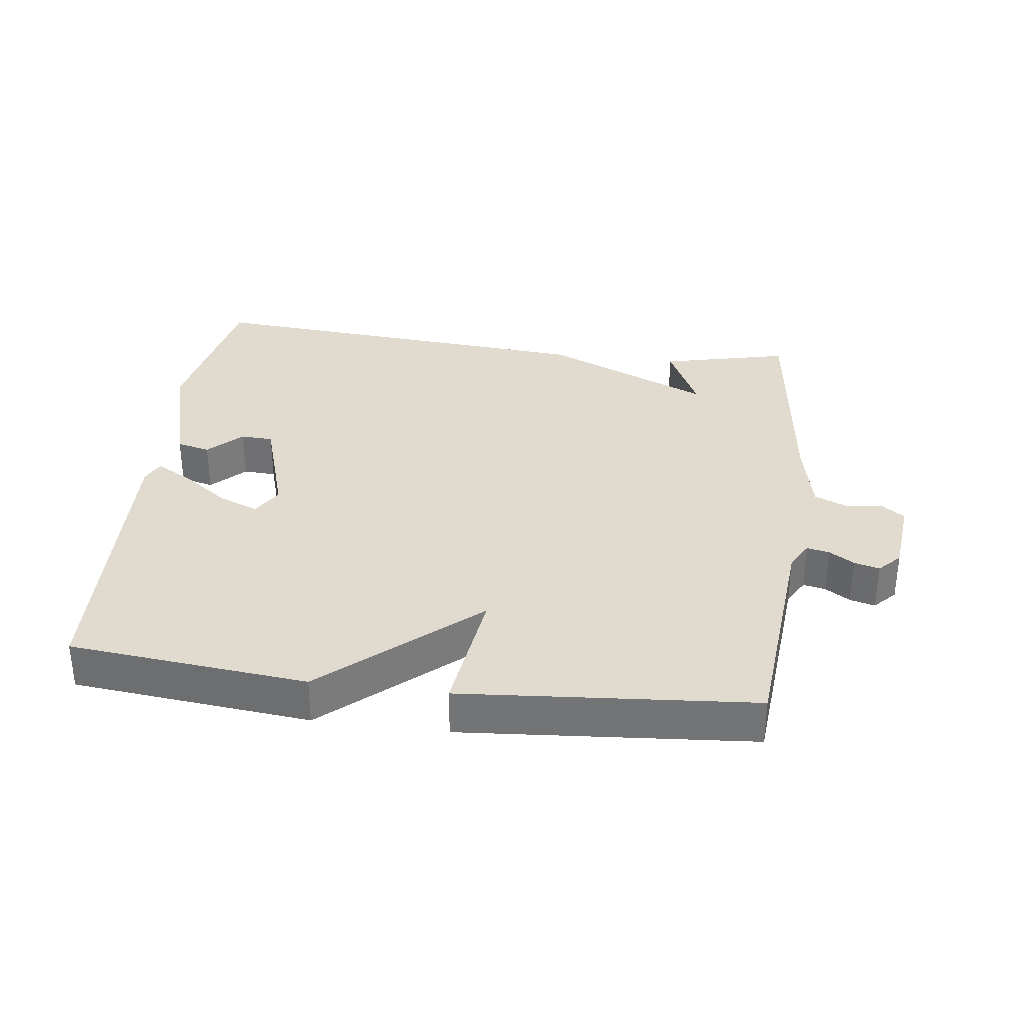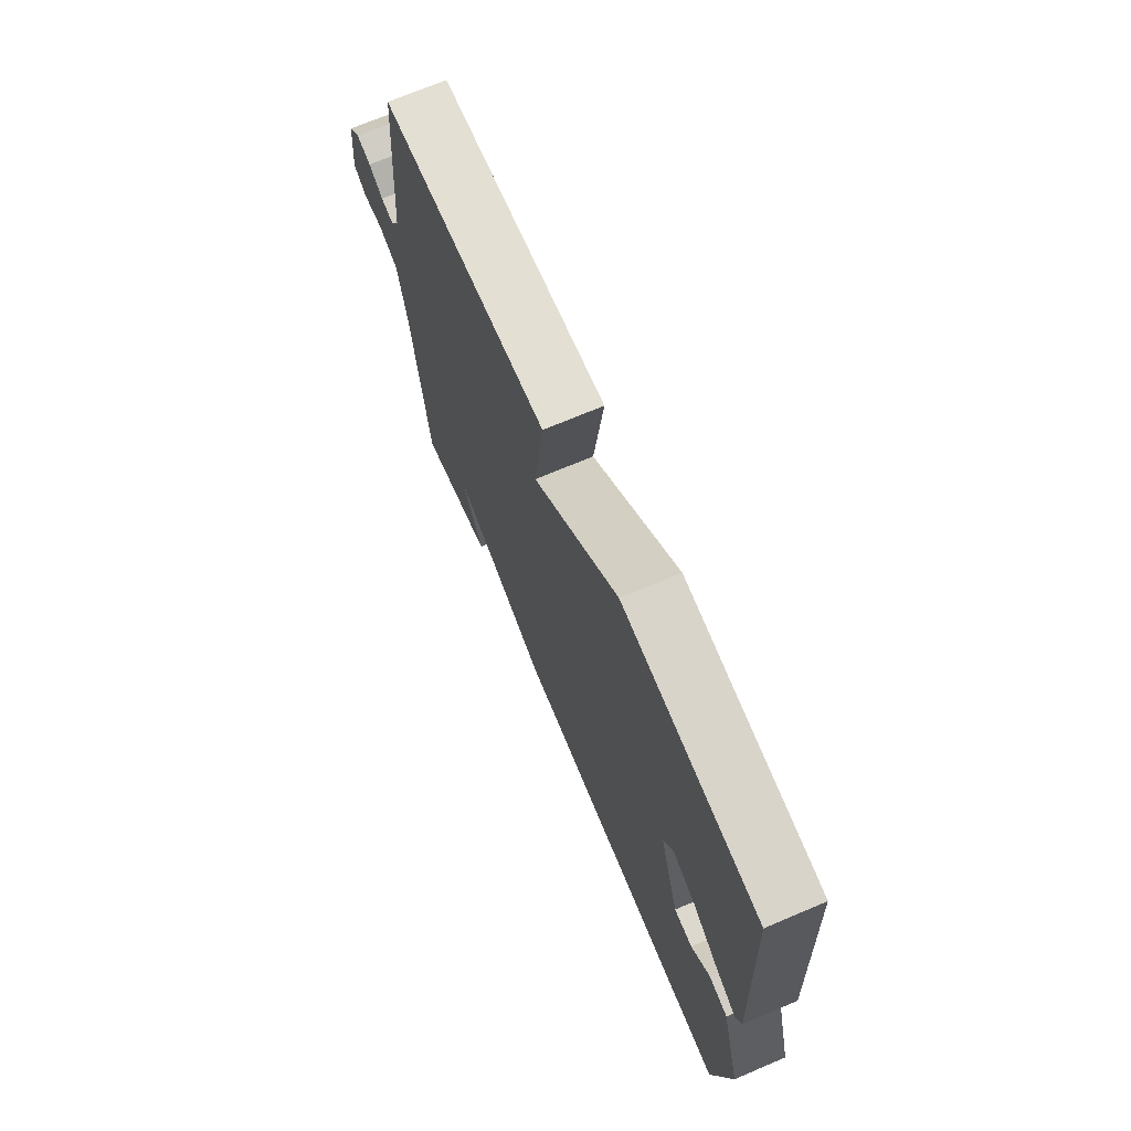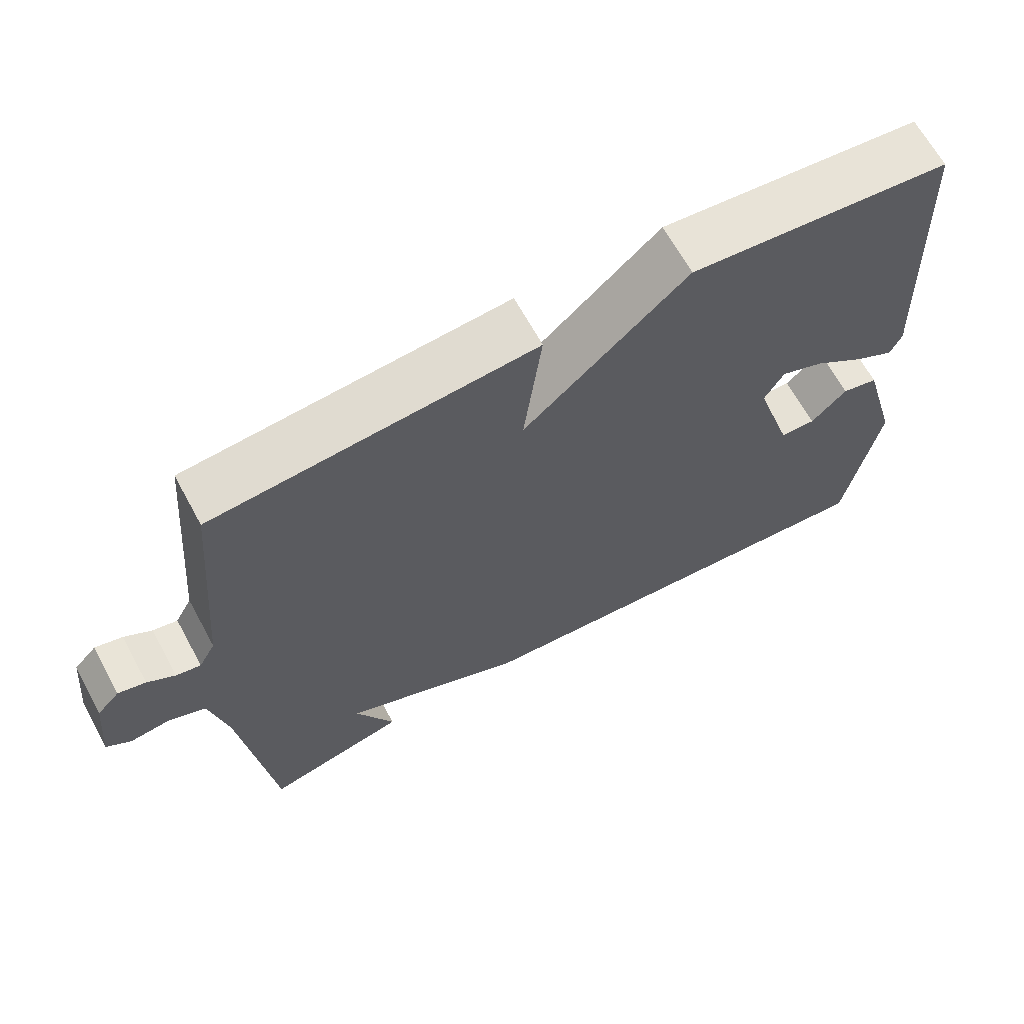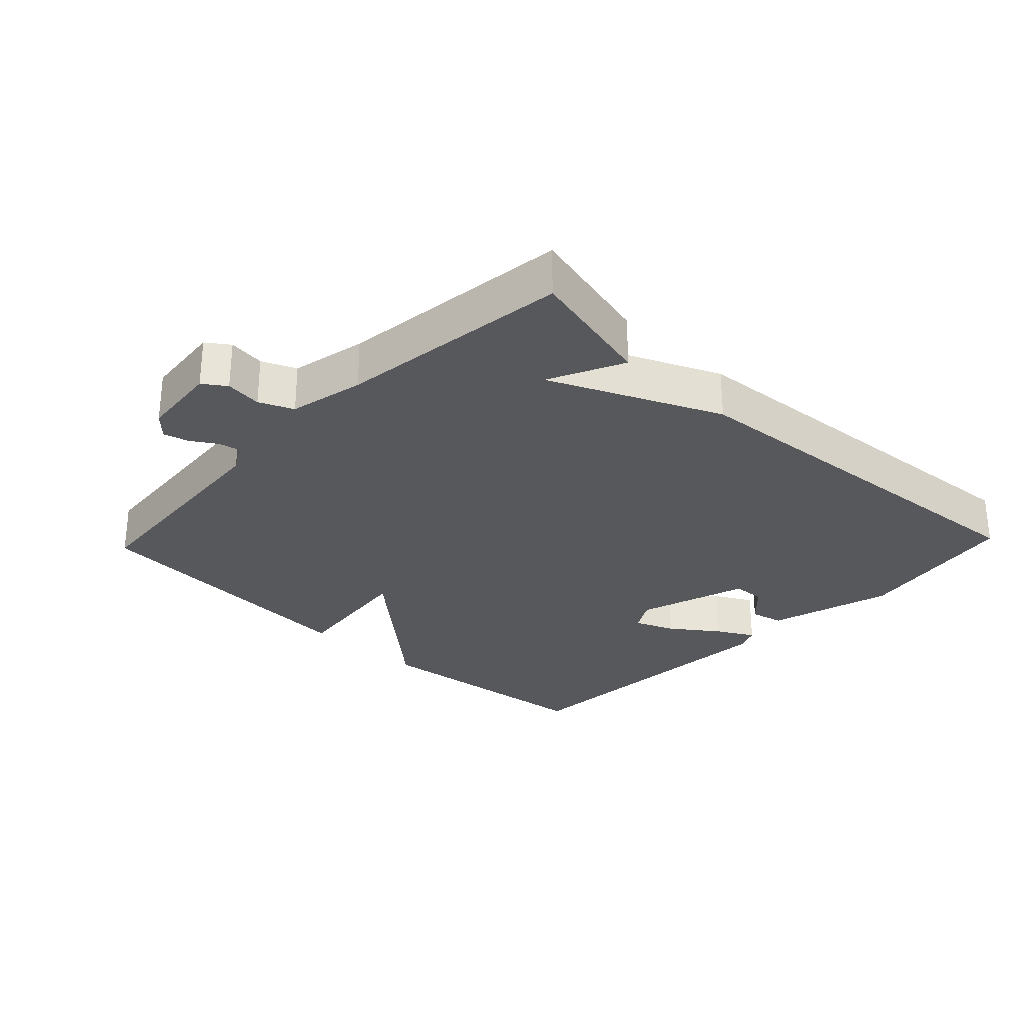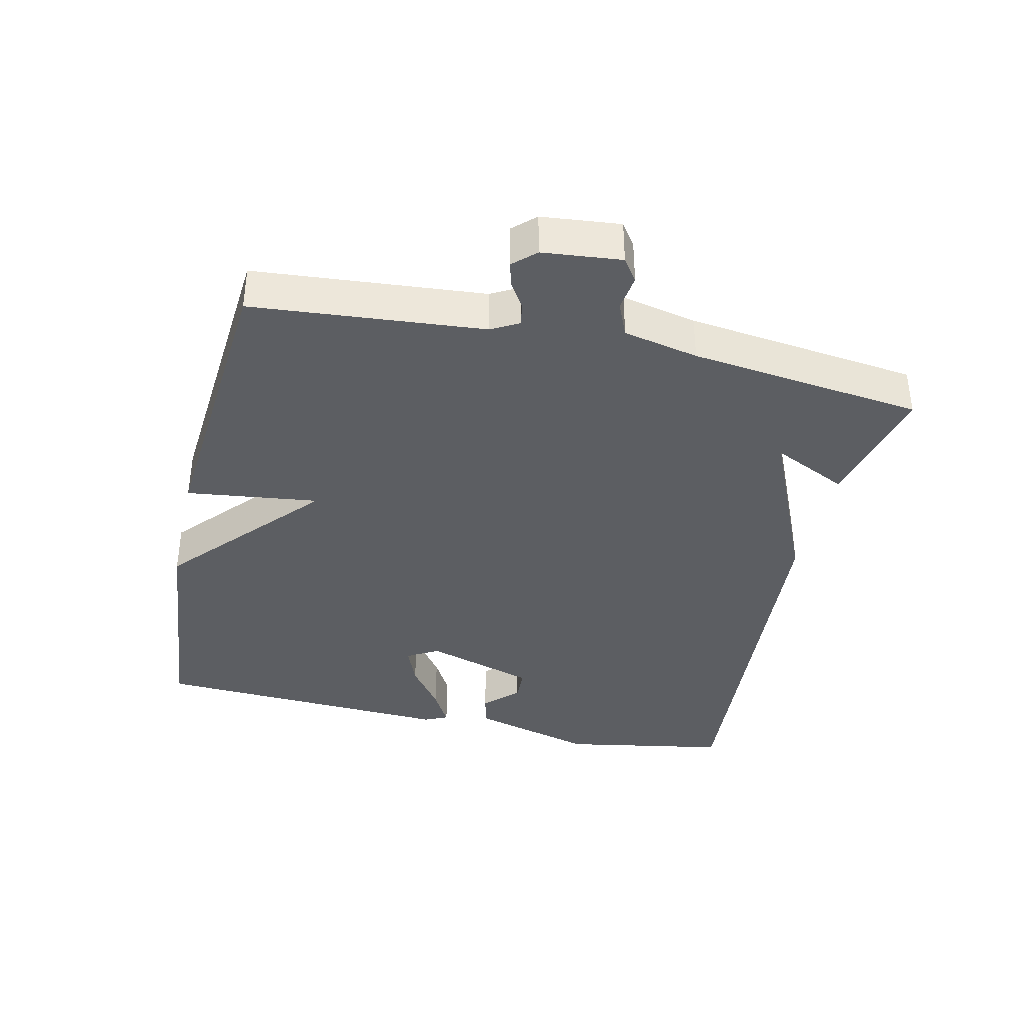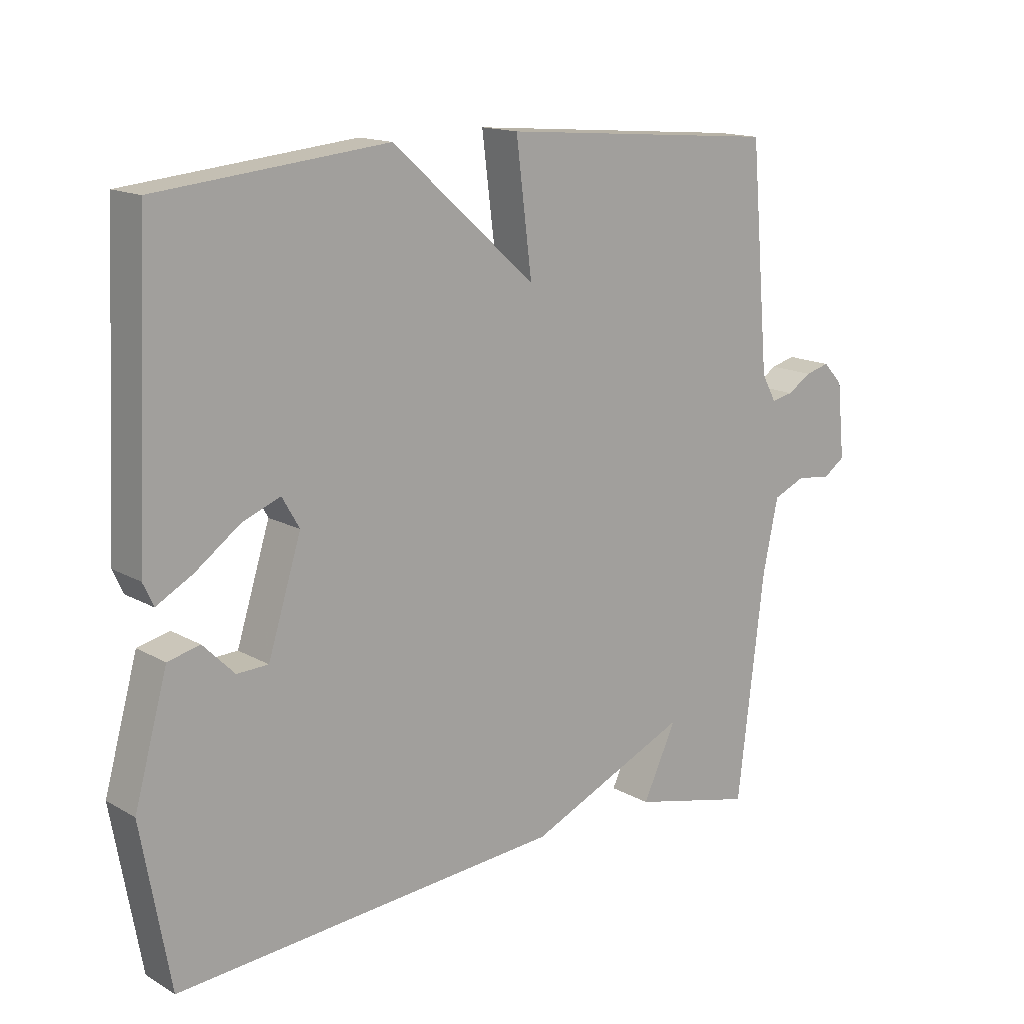
<metadata>
{"format":"obj","ext":"obj","renderer":"f3d","projection":"perspective","resolution":1024,"background":"white","views":[{"elev":33.5,"azim":7.4,"up":"+Y"},{"elev":70.6,"azim":-113.0,"up":"+Z"},{"elev":65.9,"azim":151.4,"up":"+Z"},{"elev":-28.6,"azim":136.4,"up":"+Y"},{"elev":-37.8,"azim":77.2,"up":"+Y"},{"elev":15.1,"azim":-40.0,"up":"+Z"}]}
</metadata>
<code>
v 0.5 0.07 -0.5
v 0.307 0.07 -0.454
v 0.36 0.07 -0.342
v 0.107 0.07 -0.454
v -0.5 0.07 -0.5
v -0.545 0.07 -0.25
v -0.493 0.07 -0.063
v -0.443 0.07 -0.051
v -0.394 0.07 -0.1
v -0.345 0.07 -0.098
v -0.293 0.07 0.068
v -0.32 0.07 0.115
v -0.38 0.07 0.091
v -0.45 0.07 0.04
v -0.506 0.07 0.009
v -0.522 0.07 0.044
v -0.5 0.07 0.5
v -0.141 0.07 0.536
v 0.084 0.07 0.337
v 0.059 0.07 0.536
v 0.5 0.07 0.5
v 0.53 0.07 0.154
v 0.553 0.07 0.112
v 0.587 0.07 0.119
v 0.625 0.07 0.143
v 0.663 0.07 0.153
v 0.694 0.07 0.12
v 0.706 0.07 0.002
v 0.672 0.07 -0.022
v 0.617 0.07 -0.015
v 0.566 0.07 -0.037
v 0.542 0.07 -0.15
v 0.5 0 -0.5
v 0.307 0 -0.454
v 0.36 0 -0.342
v 0.107 0 -0.454
v -0.5 0 -0.5
v -0.545 0 -0.25
v -0.493 0 -0.063
v -0.443 0 -0.051
v -0.394 0 -0.1
v -0.345 0 -0.098
v -0.293 0 0.068
v -0.32 0 0.115
v -0.38 0 0.091
v -0.45 0 0.04
v -0.506 0 0.009
v -0.522 0 0.044
v -0.5 0 0.5
v -0.141 0 0.536
v 0.084 0 0.337
v 0.059 0 0.536
v 0.5 0 0.5
v 0.53 0 0.154
v 0.553 0 0.112
v 0.587 0 0.119
v 0.625 0 0.143
v 0.663 0 0.153
v 0.694 0 0.12
v 0.706 0 0.002
v 0.672 0 -0.022
v 0.617 0 -0.015
v 0.566 0 -0.037
v 0.542 0 -0.15
f 28 29 30
f 27 28 30
f 26 27 30
f 25 26 30
f 24 25 30
f 23 24 30 31
f 22 23 31 32
f 22 32 1
f 21 22 1
f 20 21 1
f 19 20 1
f 16 17 18
f 15 16 18
f 14 15 18
f 13 14 18
f 12 13 18 19
f 7 8 9
f 6 7 9
f 5 6 9
f 5 9 10
f 4 5 10
f 3 4 10
f 1 2 3
f 19 1 3
f 11 12 19 3
f 3 10 11
f 62 61 60
f 62 60 59
f 62 59 58
f 62 58 57
f 62 57 56
f 63 62 56 55
f 64 63 55 54
f 33 64 54
f 33 54 53
f 33 53 52
f 33 52 51
f 50 49 48
f 50 48 47
f 50 47 46
f 50 46 45
f 51 50 45 44
f 41 40 39
f 41 39 38
f 41 38 37
f 42 41 37
f 42 37 36
f 42 36 35
f 35 34 33
f 35 33 51
f 35 51 44 43
f 43 42 35
f 1 33 34 2
f 2 34 35 3
f 3 35 36 4
f 4 36 37 5
f 5 37 38 6
f 6 38 39 7
f 7 39 40 8
f 8 40 41 9
f 9 41 42 10
f 10 42 43 11
f 11 43 44 12
f 12 44 45 13
f 13 45 46 14
f 14 46 47 15
f 15 47 48 16
f 16 48 49 17
f 17 49 50 18
f 18 50 51 19
f 19 51 52 20
f 20 52 53 21
f 21 53 54 22
f 22 54 55 23
f 23 55 56 24
f 24 56 57 25
f 25 57 58 26
f 26 58 59 27
f 27 59 60 28
f 28 60 61 29
f 29 61 62 30
f 30 62 63 31
f 31 63 64 32
f 32 64 33 1

</code>
